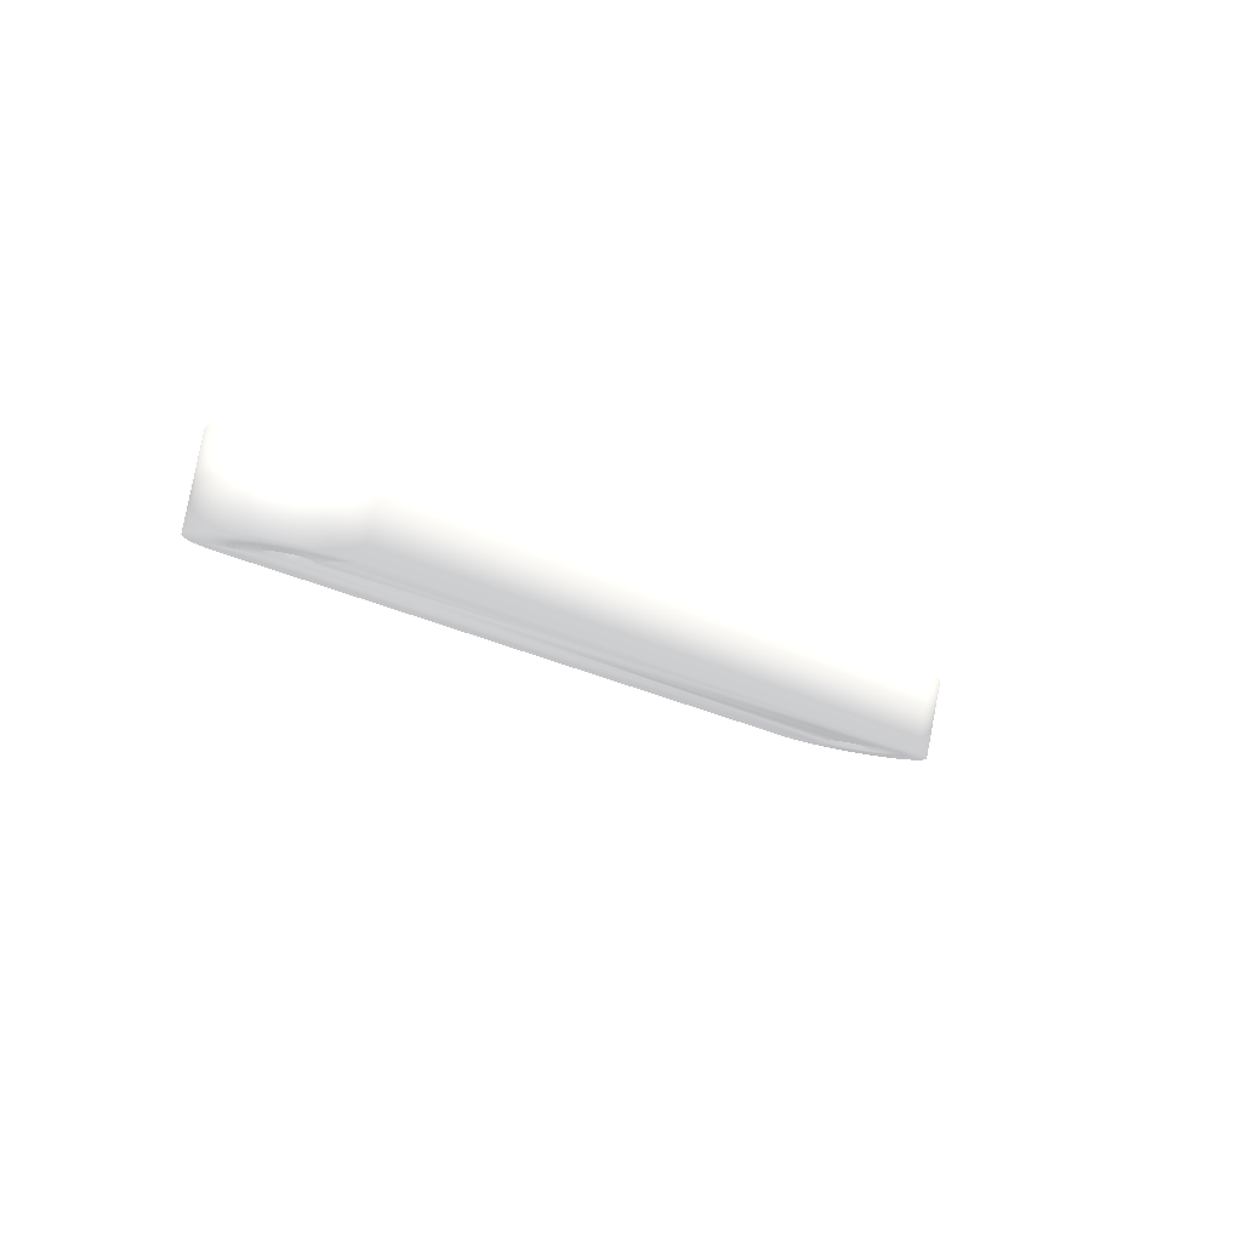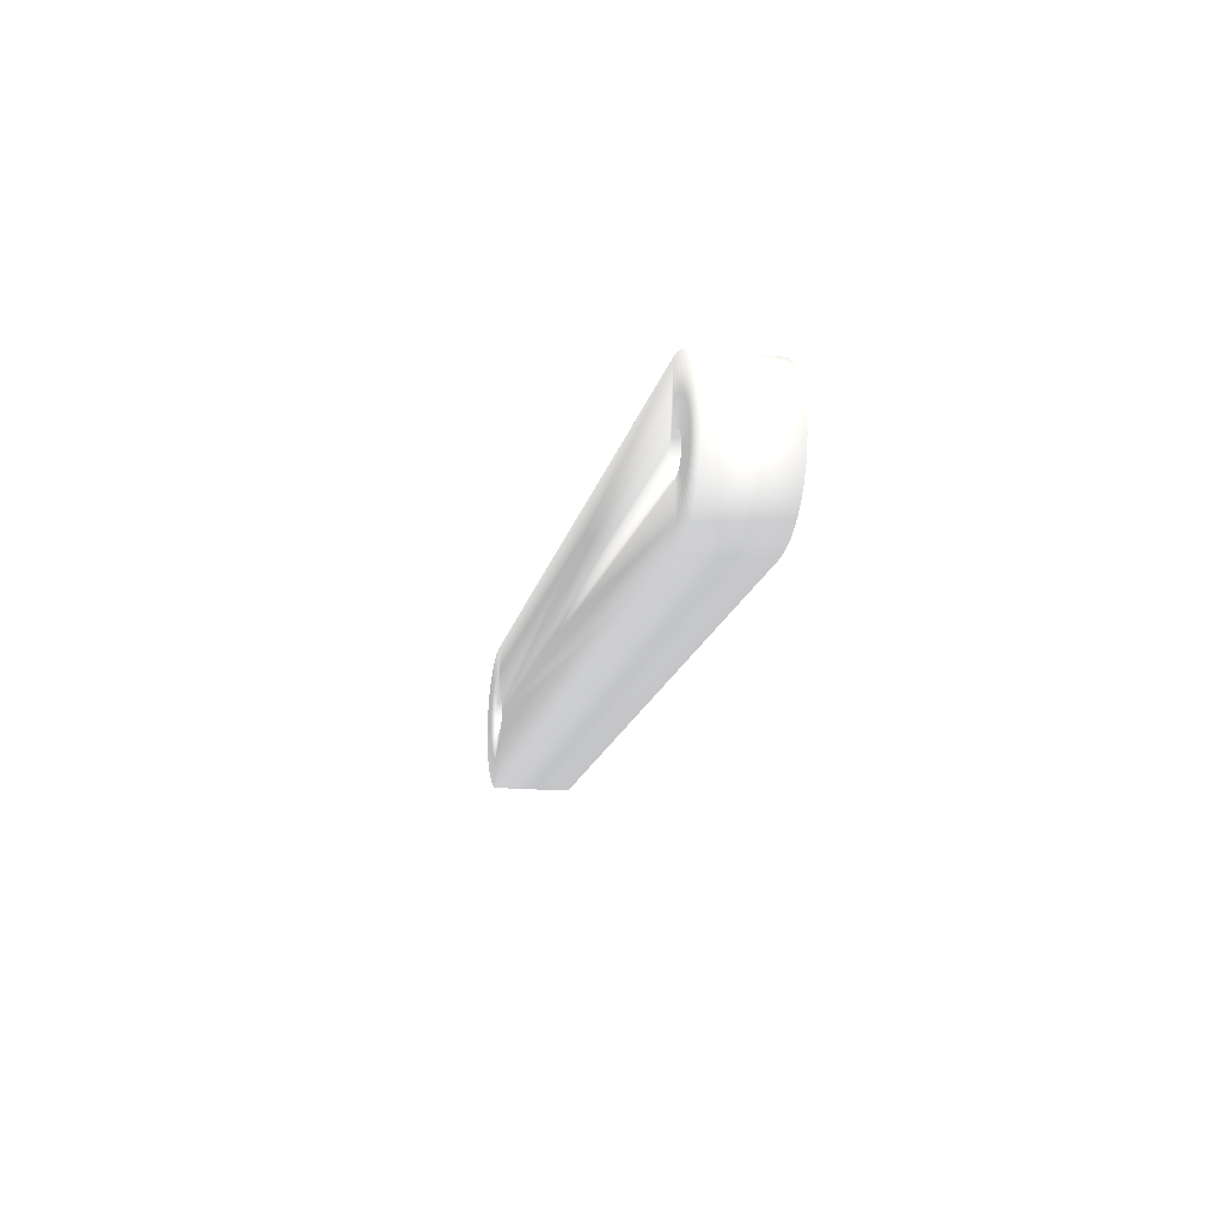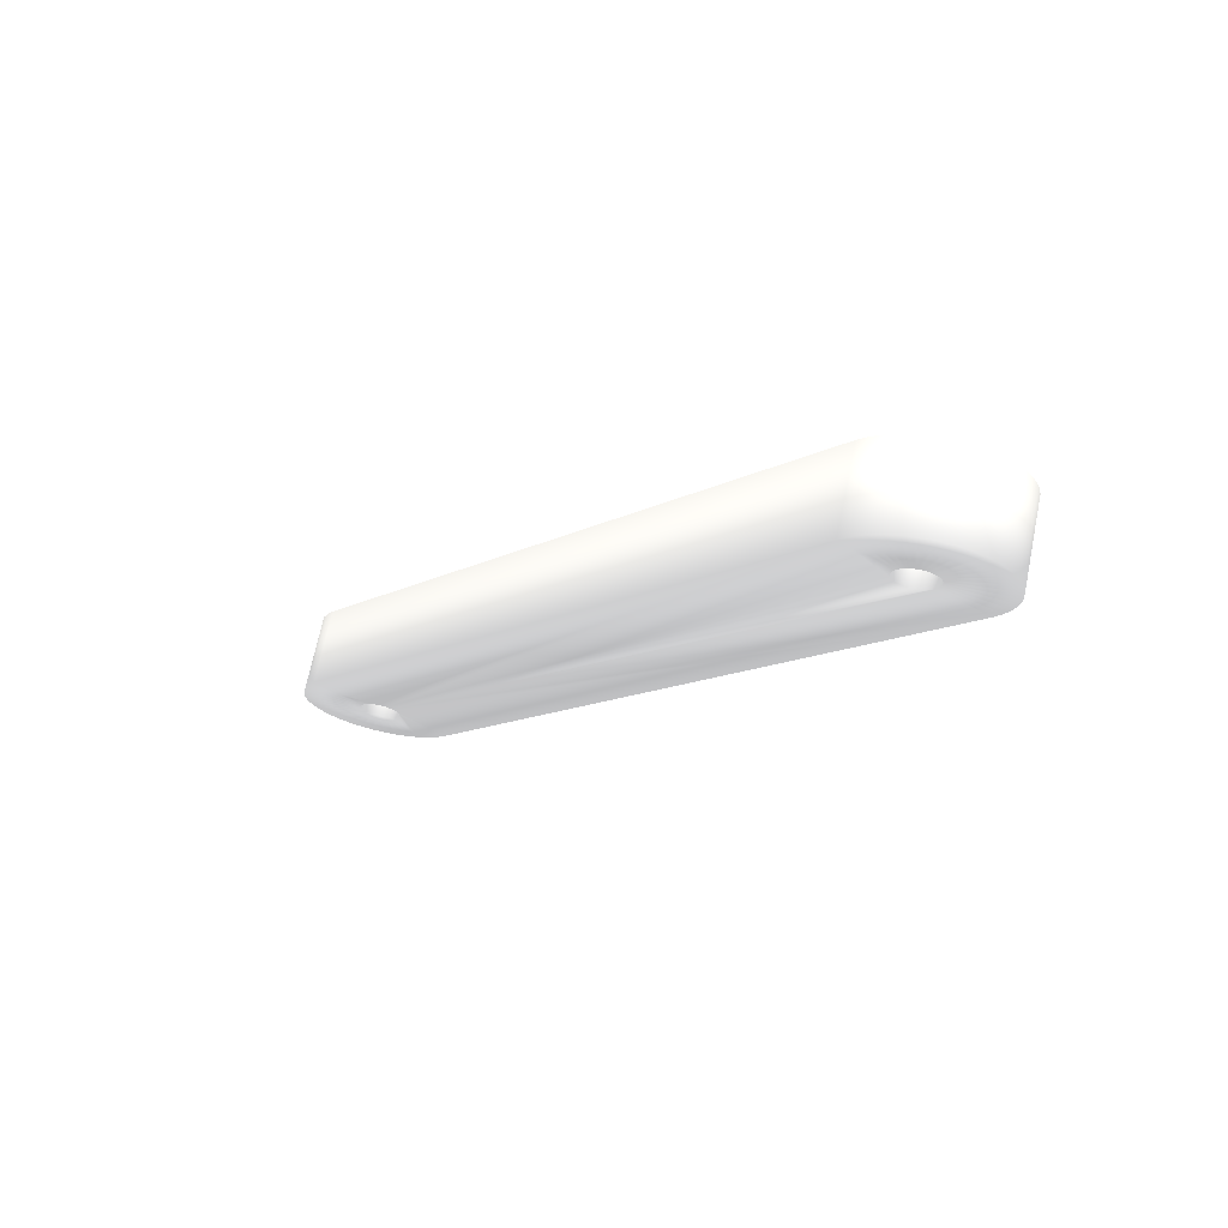
<metadata>
{"format":"obj","ext":"obj","renderer":"f3d","projection":"perspective","resolution":1024,"background":"white","views":[{"elev":7.6,"azim":126.7,"up":"+Z"},{"elev":-15.5,"azim":-121.0,"up":"+Y"},{"elev":-33.9,"azim":-129.9,"up":"+Z"}]}
</metadata>
<code>
v 151.4 64.88 78.88 0.5882 0.5882 0.5882
v 151.4 64.46 78.89 0.5882 0.5882 0.5882
v 58.58 58.65 47.95 0.5882 0.5882 0.5882
v 61.27 68.98 48.85 0.5882 0.5882 0.5882
v 61.19 69.39 48.82 0.5882 0.5882 0.5882
v 151.5 65.72 78.91 0.5882 0.5882 0.5882
v 60.71 67 48.66 0.5882 0.5882 0.5882
v 60.95 67.35 48.74 0.5882 0.5882 0.5882
v 151.4 65.09 78.88 0.5882 0.5882 0.5882
v 58.94 66.14 48.07 0.5882 0.5882 0.5882
v 59.34 66.18 48.21 0.5882 0.5882 0.5882
v 59.73 66.29 48.34 0.5882 0.5882 0.5882
v 61.13 67.73 48.8 0.5882 0.5882 0.5882
v 61.24 68.13 48.84 0.5882 0.5882 0.5882
v 61.29 68.55 48.86 0.5882 0.5882 0.5882
v 58.54 66.18 47.94 0.5882 0.5882 0.5882
v 57.02 58.85 47.43 0.5882 0.5882 0.5882
v 58.15 66.28 47.81 0.5882 0.5882 0.5882
v 55.52 59.31 46.93 0.5882 0.5882 0.5882
v 57.78 66.45 47.69 0.5882 0.5882 0.5882
v 54.11 60.03 46.46 0.5882 0.5882 0.5882
v 57.44 66.69 47.57 0.5882 0.5882 0.5882
v 52.83 60.98 46.04 0.5882 0.5882 0.5882
v 57.15 66.98 47.48 0.5882 0.5882 0.5882
v 51.71 62.14 45.66 0.5882 0.5882 0.5882
v 56.91 67.32 47.4 0.5882 0.5882 0.5882
v 50.8 63.48 45.36 0.5882 0.5882 0.5882
v 56.73 67.7 47.34 0.5882 0.5882 0.5882
v 50.1 64.96 45.13 0.5882 0.5882 0.5882
v 56.61 68.1 47.3 0.5882 0.5882 0.5882
v 49.65 66.54 44.98 0.5882 0.5882 0.5882
v 56.55 68.52 47.28 0.5882 0.5882 0.5882
v 49.45 68.18 44.91 0.5882 0.5882 0.5882
v 56.55 68.74 47.28 0.5882 0.5882 0.5882
v 49.5 69.83 44.93 0.5882 0.5882 0.5882
v 59.27 78.64 48.18 0.5882 0.5882 0.5882
v 151.6 66.11 78.96 0.5882 0.5882 0.5882
v 151.8 66.47 79.03 0.5882 0.5882 0.5882
v 60.09 66.47 48.46 0.5882 0.5882 0.5882
v 60.42 66.71 48.57 0.5882 0.5882 0.5882
v 151.4 65.3 78.88 0.5882 0.5882 0.5882
v 60.24 70.72 48.51 0.5882 0.5882 0.5882
v 59.89 70.93 48.39 0.5882 0.5882 0.5882
v 151.5 64.05 78.93 0.5882 0.5882 0.5882
v 151.7 63.68 79 0.5882 0.5882 0.5882
v 153.4 55.01 79.55 0.5882 0.5882 0.5882
v 152 63.34 79.08 0.5882 0.5882 0.5882
v 154.9 55.08 80.07 0.5882 0.5882 0.5882
v 156.5 55.43 80.58 0.5882 0.5882 0.5882
v 157.9 56.04 81.07 0.5882 0.5882 0.5882
v 152.2 63.05 79.17 0.5882 0.5882 0.5882
v 152.6 62.81 79.28 0.5882 0.5882 0.5882
v 61.03 69.78 48.77 0.5882 0.5882 0.5882
v 60.82 70.14 48.7 0.5882 0.5882 0.5882
v 60.55 70.46 48.61 0.5882 0.5882 0.5882
v 153.9 67.49 79.73 0.5882 0.5882 0.5882
v 153.5 67.49 79.59 0.5882 0.5882 0.5882
v 154.1 74.99 79.78 0.5882 0.5882 0.5882
v 153.1 67.42 79.46 0.5882 0.5882 0.5882
v 59.51 71.07 48.26 0.5882 0.5882 0.5882
v 59.11 71.14 48.13 0.5882 0.5882 0.5882
v 57.7 78.56 47.66 0.5882 0.5882 0.5882
v 58.71 71.13 48 0.5882 0.5882 0.5882
v 56.17 78.21 47.15 0.5882 0.5882 0.5882
v 58.31 71.06 47.86 0.5882 0.5882 0.5882
v 54.71 77.61 46.66 0.5882 0.5882 0.5882
v 57.93 70.92 47.74 0.5882 0.5882 0.5882
v 53.37 76.75 46.22 0.5882 0.5882 0.5882
v 57.58 70.71 47.62 0.5882 0.5882 0.5882
v 52.18 75.68 45.82 0.5882 0.5882 0.5882
v 57.27 70.44 47.52 0.5882 0.5882 0.5882
v 51.17 74.42 45.49 0.5882 0.5882 0.5882
v 57.01 70.12 47.43 0.5882 0.5882 0.5882
v 50.38 72.99 45.22 0.5882 0.5882 0.5882
v 56.8 69.76 47.36 0.5882 0.5882 0.5882
v 49.82 71.45 45.03 0.5882 0.5882 0.5882
v 56.65 69.36 47.31 0.5882 0.5882 0.5882
v 56.57 68.95 47.28 0.5882 0.5882 0.5882
v 156.1 64.91 80.46 0.5882 0.5882 0.5882
v 163.1 63.81 82.81 0.5882 0.5882 0.5882
v 156.1 64.49 80.44 0.5882 0.5882 0.5882
v 162.8 62.19 82.7 0.5882 0.5882 0.5882
v 155.9 64.08 80.4 0.5882 0.5882 0.5882
v 162.3 60.65 82.51 0.5882 0.5882 0.5882
v 155.8 63.7 80.34 0.5882 0.5882 0.5882
v 161.5 59.23 82.25 0.5882 0.5882 0.5882
v 155.5 63.36 80.26 0.5882 0.5882 0.5882
v 160.5 57.96 81.91 0.5882 0.5882 0.5882
v 155.2 63.06 80.17 0.5882 0.5882 0.5882
v 159.3 56.89 81.52 0.5882 0.5882 0.5882
v 154.9 62.82 80.06 0.5882 0.5882 0.5882
v 152.7 67.27 79.34 0.5882 0.5882 0.5882
v 152.4 67.06 79.22 0.5882 0.5882 0.5882
v 152.1 66.79 79.12 0.5882 0.5882 0.5882
v 153 62.64 79.41 0.5882 0.5882 0.5882
v 153.3 62.53 79.54 0.5882 0.5882 0.5882
v 153.7 62.5 79.67 0.5882 0.5882 0.5882
v 154.1 62.54 79.8 0.5882 0.5882 0.5882
v 154.5 62.65 79.93 0.5882 0.5882 0.5882
v 154.3 67.42 79.86 0.5882 0.5882 0.5882
v 155.6 74.8 80.3 0.5882 0.5882 0.5882
v 154.7 67.28 79.99 0.5882 0.5882 0.5882
v 157.1 74.33 80.8 0.5882 0.5882 0.5882
v 155 67.08 80.11 0.5882 0.5882 0.5882
v 158.5 73.62 81.27 0.5882 0.5882 0.5882
v 155.4 66.82 80.21 0.5882 0.5882 0.5882
v 159.8 72.66 81.7 0.5882 0.5882 0.5882
v 155.6 66.5 80.3 0.5882 0.5882 0.5882
v 160.9 71.5 82.07 0.5882 0.5882 0.5882
v 155.8 66.14 80.37 0.5882 0.5882 0.5882
v 161.9 70.16 82.37 0.5882 0.5882 0.5882
v 156 65.75 80.42 0.5882 0.5882 0.5882
v 162.5 68.68 82.61 0.5882 0.5882 0.5882
v 156.1 65.33 80.45 0.5882 0.5882 0.5882
v 163 67.1 82.76 0.5882 0.5882 0.5882
v 163.2 65.46 82.82 0.5882 0.5882 0.5882
v 58.11 68.98 58.34 0.5882 0.5882 0.5882
v 58.13 68.55 58.34 0.5882 0.5882 0.5882
v 148.6 63.68 88.48 0.5882 0.5882 0.5882
v 149.4 62.81 88.77 0.5882 0.5882 0.5882
v 149.1 63.05 88.66 0.5882 0.5882 0.5882
v 148.8 63.34 88.56 0.5882 0.5882 0.5882
v 150.6 62.5 89.16 0.5882 0.5882 0.5882
v 150.2 62.53 89.02 0.5882 0.5882 0.5882
v 149.8 62.64 88.89 0.5882 0.5882 0.5882
v 57.39 70.46 58.1 0.5882 0.5882 0.5882
v 57.66 70.14 58.19 0.5882 0.5882 0.5882
v 148.3 64.46 88.38 0.5882 0.5882 0.5882
v 57.87 69.78 58.26 0.5882 0.5882 0.5882
v 58.02 69.39 58.31 0.5882 0.5882 0.5882
v 148.4 64.05 88.42 0.5882 0.5882 0.5882
v 56.11 78.64 57.67 0.5882 0.5882 0.5882
v 148.7 66.47 88.51 0.5882 0.5882 0.5882
v 150.9 74.99 89.27 0.5882 0.5882 0.5882
v 148.9 66.79 88.6 0.5882 0.5882 0.5882
v 56.34 71.07 57.75 0.5882 0.5882 0.5882
v 56.72 70.93 57.88 0.5882 0.5882 0.5882
v 57.08 70.72 57.99 0.5882 0.5882 0.5882
v 149.2 67.06 88.71 0.5882 0.5882 0.5882
v 149.6 67.27 88.82 0.5882 0.5882 0.5882
v 150 67.42 88.95 0.5882 0.5882 0.5882
v 152.9 64.49 89.93 0.5882 0.5882 0.5882
v 160 63.81 92.29 0.5882 0.5882 0.5882
v 152.9 64.91 89.94 0.5882 0.5882 0.5882
v 160 65.46 92.31 0.5882 0.5882 0.5882
v 152.9 65.33 89.94 0.5882 0.5882 0.5882
v 159.8 67.1 92.24 0.5882 0.5882 0.5882
v 152.8 65.75 89.91 0.5882 0.5882 0.5882
v 159.4 68.68 92.09 0.5882 0.5882 0.5882
v 152.7 66.14 89.86 0.5882 0.5882 0.5882
v 158.7 70.16 91.86 0.5882 0.5882 0.5882
v 152.5 66.5 89.79 0.5882 0.5882 0.5882
v 157.8 71.5 91.56 0.5882 0.5882 0.5882
v 152.2 66.82 89.7 0.5882 0.5882 0.5882
v 156.7 72.66 91.19 0.5882 0.5882 0.5882
v 151.9 67.08 89.59 0.5882 0.5882 0.5882
v 155.4 73.62 90.76 0.5882 0.5882 0.5882
v 151.5 67.28 89.47 0.5882 0.5882 0.5882
v 154 74.33 90.29 0.5882 0.5882 0.5882
v 151.2 67.42 89.35 0.5882 0.5882 0.5882
v 152.5 74.8 89.79 0.5882 0.5882 0.5882
v 150.8 67.49 89.22 0.5882 0.5882 0.5882
v 150.4 67.49 89.08 0.5882 0.5882 0.5882
v 148.2 65.3 88.37 0.5882 0.5882 0.5882
v 148.3 65.72 88.4 0.5882 0.5882 0.5882
v 148.4 66.11 88.45 0.5882 0.5882 0.5882
v 46.34 69.83 54.41 0.5882 0.5882 0.5882
v 53.41 68.95 56.77 0.5882 0.5882 0.5882
v 46.65 71.45 54.52 0.5882 0.5882 0.5882
v 53.49 69.36 56.8 0.5882 0.5882 0.5882
v 47.22 72.99 54.71 0.5882 0.5882 0.5882
v 53.64 69.76 56.85 0.5882 0.5882 0.5882
v 48.01 74.42 54.97 0.5882 0.5882 0.5882
v 53.85 70.12 56.92 0.5882 0.5882 0.5882
v 49.02 75.68 55.31 0.5882 0.5882 0.5882
v 54.11 70.44 57 0.5882 0.5882 0.5882
v 50.21 76.75 55.7 0.5882 0.5882 0.5882
v 54.42 70.71 57.11 0.5882 0.5882 0.5882
v 51.55 77.61 56.15 0.5882 0.5882 0.5882
v 54.77 70.92 57.22 0.5882 0.5882 0.5882
v 53.01 78.21 56.64 0.5882 0.5882 0.5882
v 55.15 71.06 57.35 0.5882 0.5882 0.5882
v 54.54 78.56 57.15 0.5882 0.5882 0.5882
v 55.55 71.13 57.48 0.5882 0.5882 0.5882
v 55.95 71.14 57.62 0.5882 0.5882 0.5882
v 148.2 64.88 88.36 0.5882 0.5882 0.5882
v 148.2 65.09 88.36 0.5882 0.5882 0.5882
v 58.08 68.13 58.33 0.5882 0.5882 0.5882
v 150.2 55.01 89.04 0.5882 0.5882 0.5882
v 151 62.54 89.29 0.5882 0.5882 0.5882
v 151.8 55.08 89.56 0.5882 0.5882 0.5882
v 151.4 62.65 89.42 0.5882 0.5882 0.5882
v 153.3 55.43 90.07 0.5882 0.5882 0.5882
v 151.7 62.82 89.54 0.5882 0.5882 0.5882
v 154.8 56.04 90.56 0.5882 0.5882 0.5882
v 152.1 63.06 89.65 0.5882 0.5882 0.5882
v 156.1 56.89 91 0.5882 0.5882 0.5882
v 152.4 63.36 89.75 0.5882 0.5882 0.5882
v 157.3 57.96 91.4 0.5882 0.5882 0.5882
v 152.6 63.7 89.83 0.5882 0.5882 0.5882
v 158.3 59.23 91.74 0.5882 0.5882 0.5882
v 152.8 64.08 89.89 0.5882 0.5882 0.5882
v 159.1 60.65 92 0.5882 0.5882 0.5882
v 159.7 62.19 92.19 0.5882 0.5882 0.5882
v 56.93 66.47 57.94 0.5882 0.5882 0.5882
v 56.56 66.29 57.82 0.5882 0.5882 0.5882
v 53.86 58.85 56.92 0.5882 0.5882 0.5882
v 56.18 66.18 57.69 0.5882 0.5882 0.5882
v 57.97 67.73 58.29 0.5882 0.5882 0.5882
v 57.79 67.35 58.23 0.5882 0.5882 0.5882
v 55.41 58.65 57.44 0.5882 0.5882 0.5882
v 57.55 67 58.15 0.5882 0.5882 0.5882
v 57.26 66.71 58.05 0.5882 0.5882 0.5882
v 55.77 66.14 57.56 0.5882 0.5882 0.5882
v 55.37 66.18 57.43 0.5882 0.5882 0.5882
v 52.36 59.31 56.42 0.5882 0.5882 0.5882
v 54.98 66.28 57.3 0.5882 0.5882 0.5882
v 50.94 60.03 55.95 0.5882 0.5882 0.5882
v 54.62 66.45 57.17 0.5882 0.5882 0.5882
v 49.66 60.98 55.52 0.5882 0.5882 0.5882
v 54.28 66.69 57.06 0.5882 0.5882 0.5882
v 48.55 62.14 55.15 0.5882 0.5882 0.5882
v 53.99 66.98 56.96 0.5882 0.5882 0.5882
v 47.63 63.48 54.85 0.5882 0.5882 0.5882
v 53.75 67.32 56.88 0.5882 0.5882 0.5882
v 46.94 64.96 54.61 0.5882 0.5882 0.5882
v 53.57 67.7 56.82 0.5882 0.5882 0.5882
v 46.49 66.54 54.46 0.5882 0.5882 0.5882
v 53.45 68.1 56.78 0.5882 0.5882 0.5882
v 46.28 68.18 54.4 0.5882 0.5882 0.5882
v 53.39 68.52 56.76 0.5882 0.5882 0.5882
v 53.39 68.74 56.76 0.5882 0.5882 0.5882
f 1 2 3
f 4 5 6
f 7 8 9
f 10 11 9
f 9 11 12
f 8 13 9
f 9 13 14
f 9 14 15
f 9 1 10
f 10 1 3
f 10 3 16
f 16 3 17
f 16 17 18
f 18 17 19
f 18 19 20
f 20 19 21
f 20 21 22
f 22 21 23
f 22 23 24
f 24 23 25
f 24 25 26
f 26 25 27
f 26 27 28
f 28 27 29
f 28 29 30
f 30 29 31
f 30 31 32
f 32 31 33
f 32 33 34
f 34 33 35
f 6 36 37
f 37 36 38
f 12 39 9
f 9 39 40
f 9 40 7
f 4 6 15
f 15 6 41
f 15 41 9
f 36 42 43
f 2 44 3
f 3 44 45
f 3 45 46
f 46 45 47
f 46 47 48
f 48 47 49
f 49 47 50
f 50 47 51
f 50 51 52
f 5 53 6
f 6 53 54
f 6 54 36
f 36 54 55
f 36 55 42
f 56 57 58
f 58 57 59
f 43 60 36
f 36 60 61
f 36 61 62
f 62 61 63
f 62 63 64
f 64 63 65
f 64 65 66
f 66 65 67
f 66 67 68
f 68 67 69
f 68 69 70
f 70 69 71
f 70 71 72
f 72 71 73
f 72 73 74
f 74 73 75
f 74 75 76
f 76 75 77
f 76 77 35
f 35 77 78
f 35 78 34
f 79 80 81
f 81 80 82
f 81 82 83
f 83 82 84
f 83 84 85
f 85 84 86
f 85 86 87
f 87 86 88
f 87 88 89
f 89 88 90
f 89 90 91
f 91 90 50
f 59 92 58
f 58 92 93
f 58 93 36
f 36 93 94
f 36 94 38
f 52 95 50
f 50 95 96
f 50 96 97
f 97 98 50
f 50 98 99
f 50 99 91
f 56 58 100
f 100 58 101
f 100 101 102
f 102 101 103
f 102 103 104
f 104 103 105
f 104 105 106
f 106 105 107
f 106 107 108
f 108 107 109
f 108 109 110
f 110 109 111
f 110 111 112
f 112 111 113
f 112 113 114
f 114 113 115
f 114 115 79
f 79 115 116
f 79 116 80
f 117 118 119
f 120 121 118
f 118 121 122
f 118 122 119
f 123 124 118
f 118 124 125
f 118 125 120
f 126 127 128
f 128 127 129
f 128 129 130
f 117 119 130
f 130 119 131
f 130 131 128
f 132 133 134
f 134 133 135
f 136 137 128
f 128 137 138
f 128 138 126
f 135 139 134
f 134 139 140
f 134 140 141
f 142 143 144
f 144 143 145
f 144 145 146
f 146 145 147
f 146 147 148
f 148 147 149
f 148 149 150
f 150 149 151
f 150 151 152
f 152 151 153
f 152 153 154
f 154 153 155
f 154 155 156
f 156 155 157
f 156 157 158
f 158 157 159
f 158 159 160
f 160 159 161
f 160 161 162
f 162 161 134
f 162 134 163
f 163 134 141
f 164 165 132
f 132 165 166
f 132 166 133
f 167 168 169
f 169 168 170
f 169 170 171
f 171 170 172
f 171 172 173
f 173 172 174
f 173 174 175
f 175 174 176
f 175 176 177
f 177 176 178
f 177 178 179
f 179 178 180
f 179 180 181
f 181 180 182
f 181 182 183
f 183 182 184
f 183 184 132
f 132 184 185
f 136 128 185
f 185 128 186
f 185 186 132
f 132 186 187
f 132 187 164
f 118 188 123
f 123 188 189
f 123 189 190
f 190 189 191
f 190 191 192
f 192 191 193
f 192 193 194
f 194 193 195
f 194 195 196
f 196 195 197
f 196 197 198
f 198 197 199
f 198 199 200
f 200 199 201
f 200 201 202
f 202 201 203
f 202 203 142
f 142 203 204
f 142 204 143
f 205 206 207
f 207 206 208
f 188 209 189
f 189 209 210
f 189 210 211
f 211 210 212
f 211 212 207
f 207 212 213
f 207 213 205
f 208 214 207
f 207 214 215
f 207 215 216
f 216 215 217
f 216 217 218
f 218 217 219
f 218 219 220
f 220 219 221
f 220 221 222
f 222 221 223
f 222 223 224
f 224 223 225
f 224 225 226
f 226 225 227
f 226 227 228
f 228 227 229
f 228 229 230
f 230 229 231
f 230 231 167
f 167 231 232
f 167 232 168
f 3 211 207
f 3 207 17
f 17 207 216
f 17 216 19
f 19 216 218
f 19 218 21
f 21 218 220
f 21 220 23
f 23 220 222
f 23 222 25
f 25 222 224
f 25 224 27
f 27 224 226
f 27 226 29
f 29 226 228
f 29 228 31
f 31 228 230
f 31 230 33
f 33 230 167
f 33 167 35
f 35 167 169
f 35 169 76
f 76 169 171
f 76 171 74
f 74 171 173
f 74 173 72
f 72 173 175
f 72 175 70
f 70 175 177
f 70 177 68
f 68 177 179
f 68 179 66
f 66 179 181
f 66 181 64
f 64 181 183
f 64 183 62
f 62 183 132
f 62 132 36
f 58 36 134
f 134 36 132
f 58 134 161
f 58 161 101
f 101 161 159
f 101 159 103
f 103 159 157
f 103 157 105
f 105 157 155
f 105 155 107
f 107 155 153
f 107 153 109
f 109 153 151
f 109 151 111
f 111 151 149
f 111 149 113
f 113 149 147
f 113 147 115
f 115 147 145
f 115 145 116
f 116 145 143
f 116 143 80
f 80 143 204
f 80 204 82
f 82 204 203
f 82 203 84
f 84 203 201
f 84 201 86
f 86 201 199
f 86 199 88
f 88 199 197
f 88 197 90
f 90 197 195
f 90 195 50
f 50 195 193
f 50 193 49
f 49 193 191
f 49 191 48
f 48 191 189
f 48 189 46
f 3 46 211
f 211 46 189
f 15 118 4
f 4 118 117
f 4 117 5
f 5 117 130
f 5 130 53
f 53 130 129
f 53 129 54
f 54 129 127
f 54 127 55
f 55 127 126
f 55 126 42
f 42 126 138
f 42 138 43
f 43 138 137
f 43 137 60
f 60 137 136
f 60 136 61
f 61 136 185
f 61 185 63
f 63 185 184
f 63 184 65
f 65 184 182
f 65 182 67
f 67 182 180
f 67 180 69
f 69 180 178
f 69 178 71
f 71 178 176
f 71 176 73
f 73 176 174
f 73 174 75
f 75 174 172
f 75 172 77
f 77 172 170
f 77 170 78
f 78 170 168
f 78 168 34
f 34 168 232
f 34 232 32
f 32 232 231
f 32 231 30
f 30 231 229
f 30 229 28
f 28 229 227
f 28 227 26
f 26 227 225
f 26 225 24
f 24 225 223
f 24 223 22
f 22 223 221
f 22 221 20
f 20 221 219
f 20 219 18
f 18 219 217
f 18 217 16
f 16 217 215
f 16 215 10
f 10 215 214
f 10 214 11
f 11 214 208
f 11 208 12
f 12 208 206
f 12 206 39
f 39 206 205
f 39 205 40
f 40 205 213
f 40 213 7
f 7 213 212
f 7 212 8
f 8 212 210
f 8 210 13
f 13 210 209
f 13 209 14
f 14 209 188
f 14 188 15
f 15 188 118
f 79 144 114
f 114 144 146
f 114 146 112
f 112 146 148
f 112 148 110
f 110 148 150
f 110 150 108
f 108 150 152
f 108 152 106
f 106 152 154
f 106 154 104
f 104 154 156
f 104 156 102
f 102 156 158
f 102 158 100
f 100 158 160
f 100 160 56
f 56 160 162
f 56 162 57
f 57 162 163
f 57 163 59
f 59 163 141
f 59 141 92
f 92 141 140
f 92 140 93
f 93 140 139
f 93 139 94
f 94 139 135
f 94 135 38
f 38 135 133
f 38 133 37
f 37 133 166
f 37 166 6
f 6 166 165
f 6 165 41
f 41 165 164
f 41 164 9
f 9 164 187
f 9 187 1
f 1 187 186
f 1 186 2
f 2 186 128
f 2 128 44
f 44 128 131
f 44 131 45
f 45 131 119
f 45 119 47
f 47 119 122
f 47 122 51
f 51 122 121
f 51 121 52
f 52 121 120
f 52 120 95
f 95 120 125
f 95 125 96
f 96 125 124
f 96 124 97
f 97 124 123
f 97 123 98
f 98 123 190
f 98 190 99
f 99 190 192
f 99 192 91
f 91 192 194
f 91 194 89
f 89 194 196
f 89 196 87
f 87 196 198
f 87 198 85
f 85 198 200
f 85 200 83
f 83 200 202
f 83 202 81
f 81 202 142
f 81 142 79
f 79 142 144

</code>
